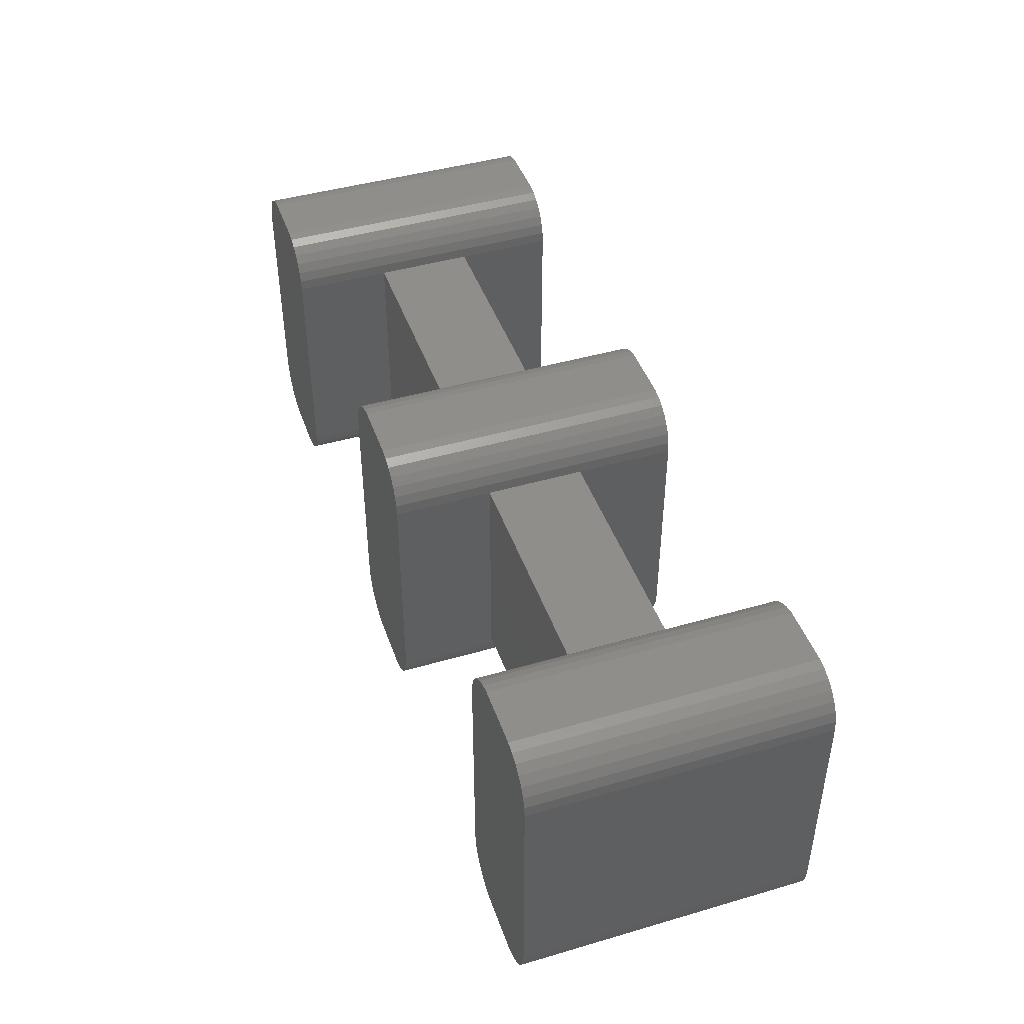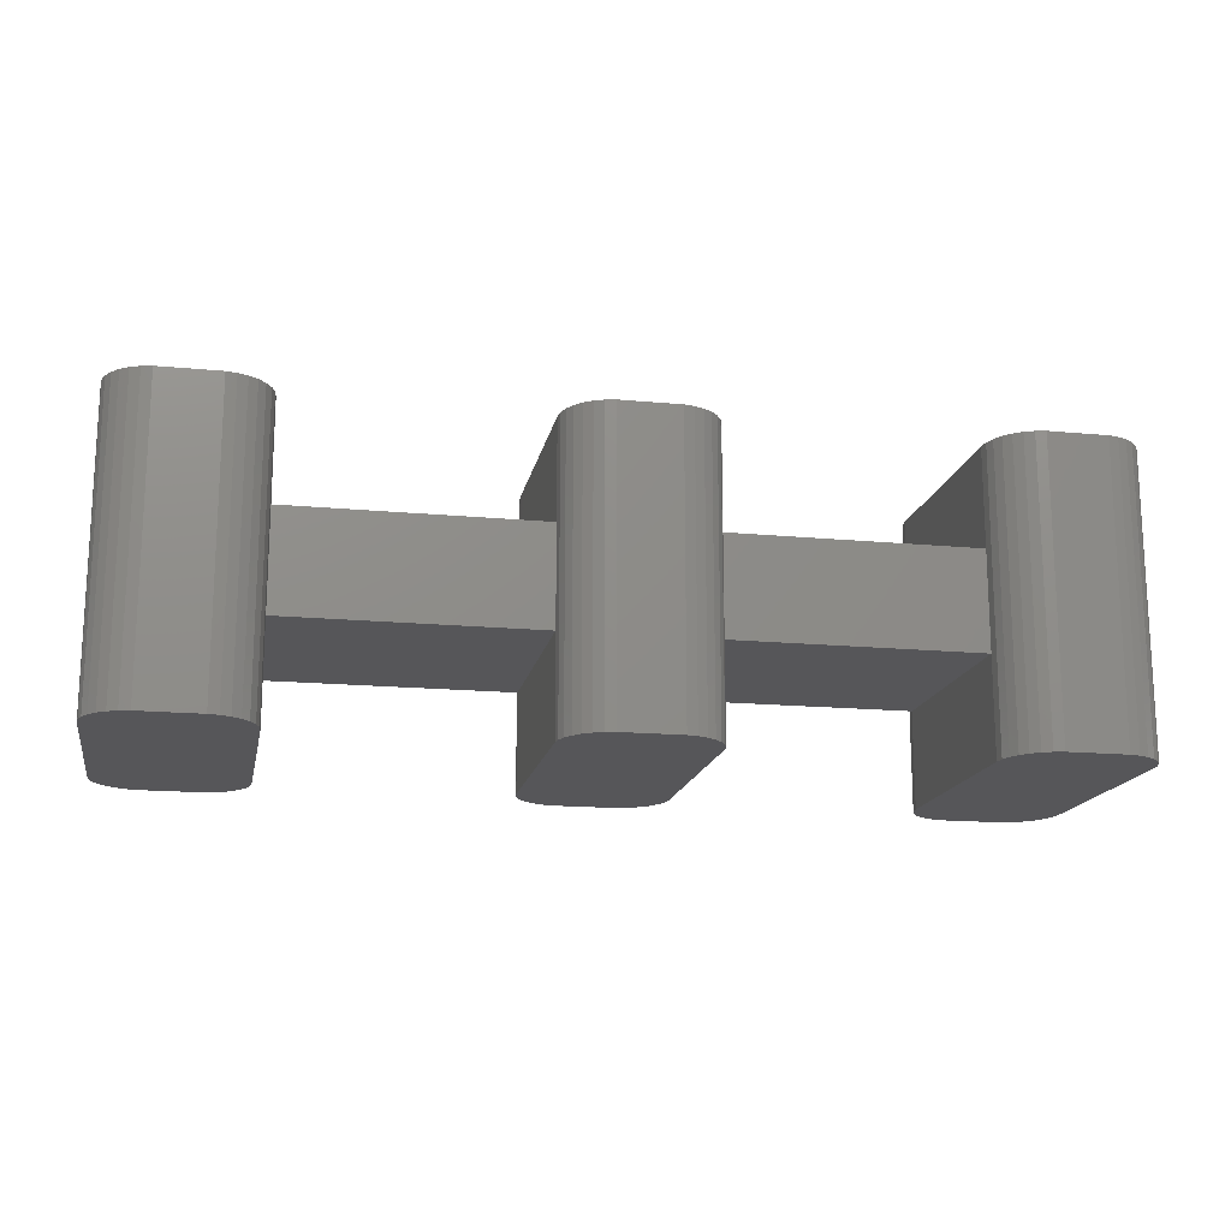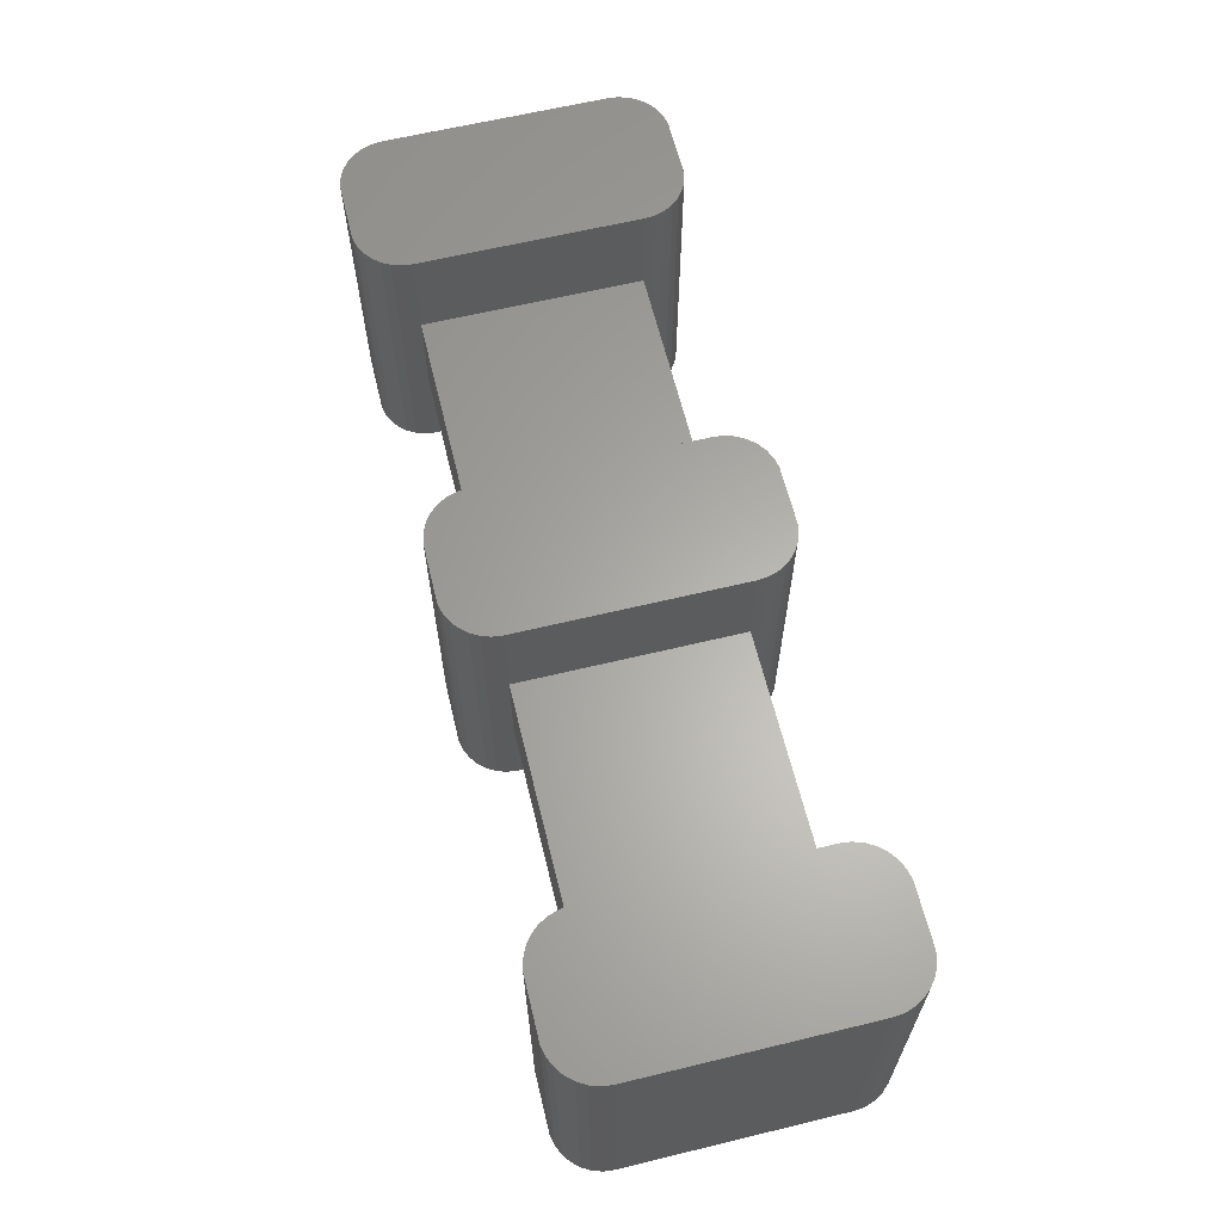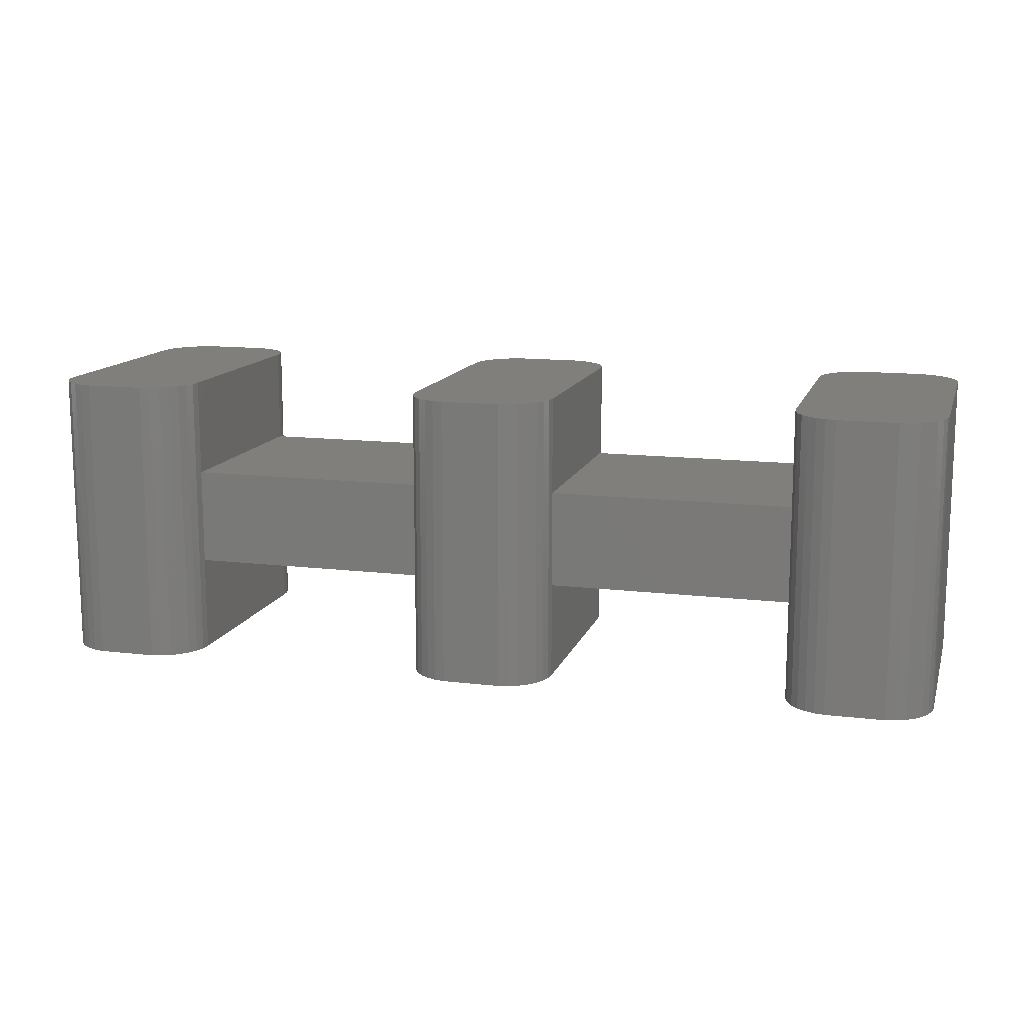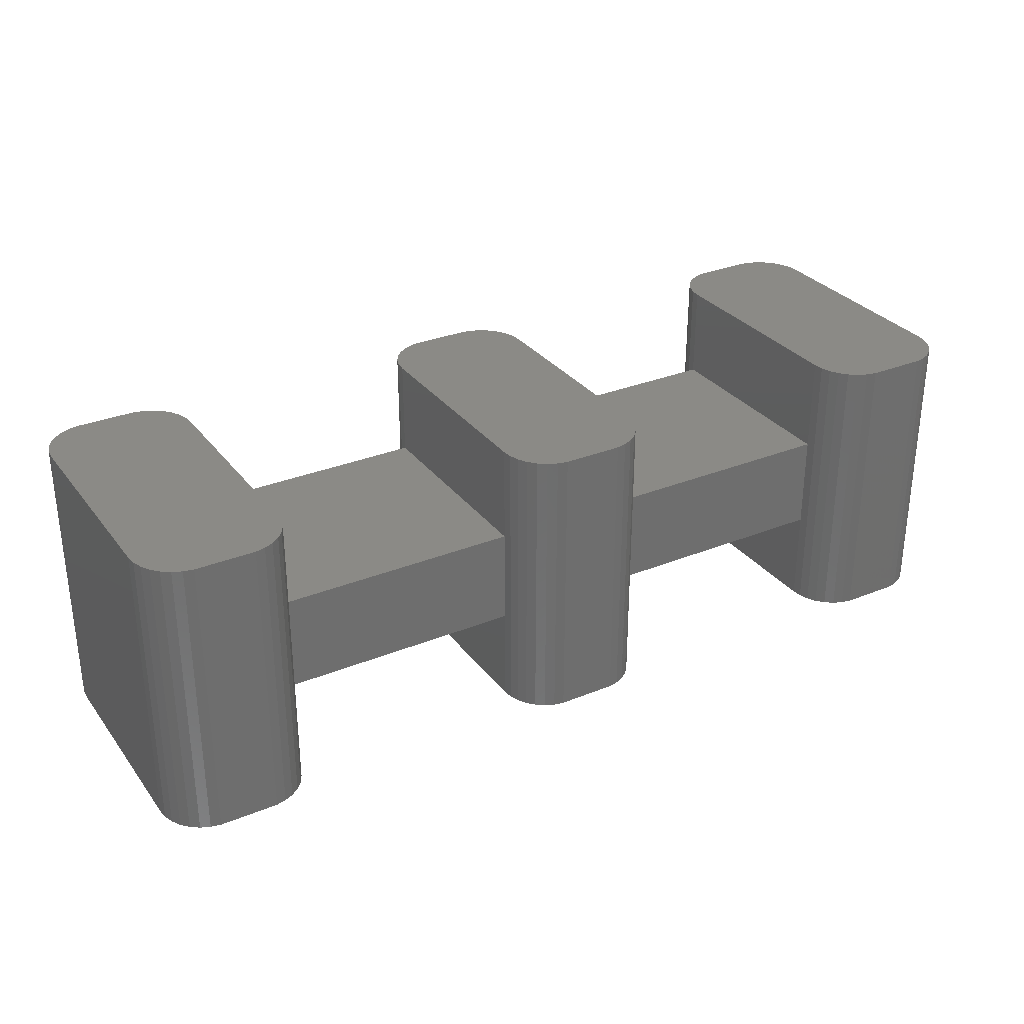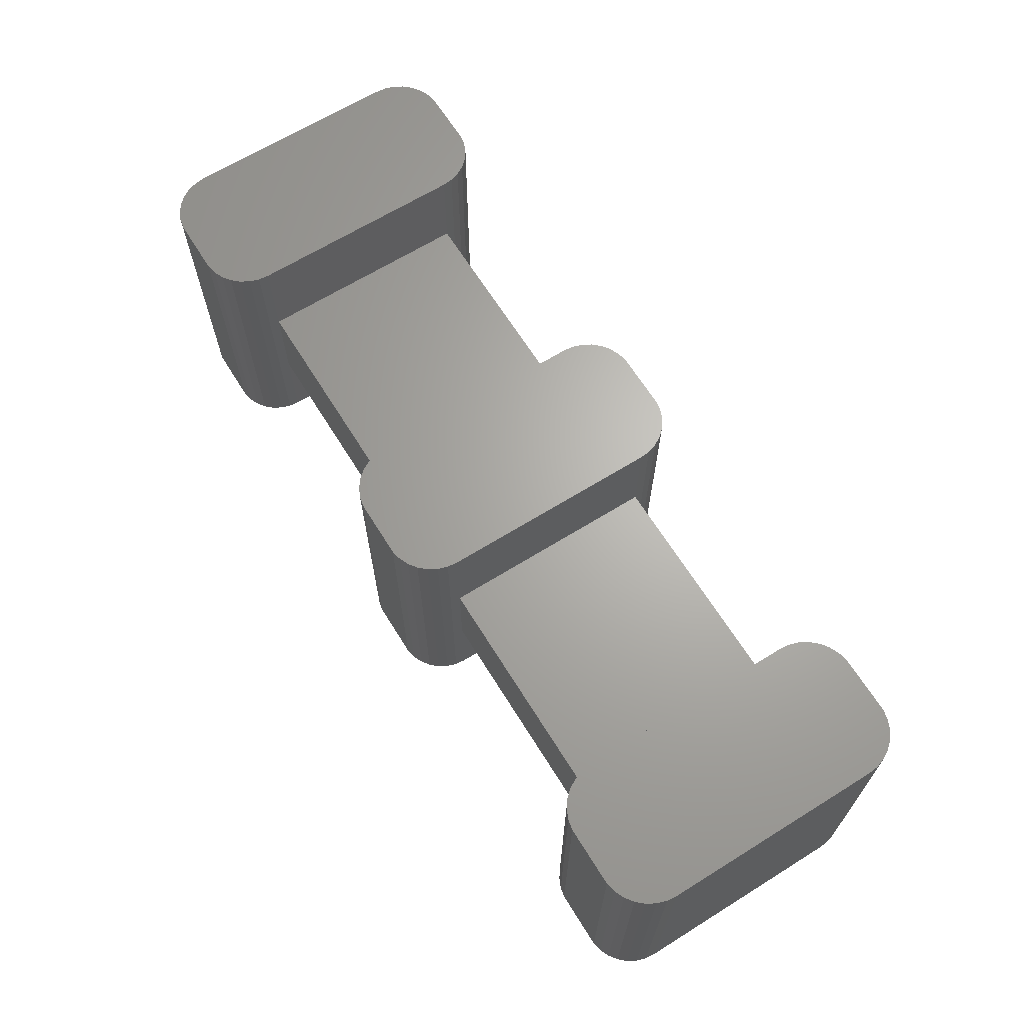
<metadata>
{"format":"stl","ext":"stl","renderer":"f3d","projection":"perspective","resolution":1024,"background":"white","views":[{"elev":44.2,"azim":-108.8,"up":"+Y"},{"elev":-16.2,"azim":-11.0,"up":"+Z"},{"elev":63.1,"azim":76.3,"up":"+Z"},{"elev":13.0,"azim":15.5,"up":"+Z"},{"elev":30.5,"azim":-30.4,"up":"+Z"},{"elev":66.0,"azim":-121.9,"up":"+Z"}]}
</metadata>
<code>
# stl→obj: 208 verts, 412 faces
v 1.956 -4.916 6
v 2 -4.5 2
v 2 -4.5 6
v 2 -4.5 -2
v 1.956 -4.916 -6
v 2 -4.5 -6
v -2.209 -6.489 -6
v 0.2091 -6.489 6
v -2.209 -6.489 6
v 0.2091 -6.489 -6
v 2 4.5 2
v 2 4.5 6
v 2 4.5 -6
v 2 4.5 -2
v 0.618 6.402 -6
v 0.2091 6.489 6
v 0.618 6.402 6
v 0.2091 6.489 -6
v 1.618 -5.676 6
v 1.827 -5.313 -6
v 1.827 -5.313 6
v 1.618 -5.676 -6
v 1.338 -5.986 6
v 1.338 -5.986 -6
v -3.956 -4.916 -6
v -4 -4.5 6
v -4 -4.5 -6
v -3.956 -4.916 6
v 1.956 4.916 6
v 1.956 4.916 -6
v 1 -6.232 -6
v 1 -6.232 6
v 0.618 -6.402 6
v 0.618 -6.402 -6
v -3.338 -5.986 -6
v -3 -6.232 6
v -3.338 -5.986 6
v -3 -6.232 -6
v -4 4.5 6
v 1.827 5.313 6
v 1.618 5.676 6
v 1.338 5.986 6
v 1 6.232 6
v -2.209 6.489 6
v -2.618 6.402 6
v -3 6.232 6
v -3.338 5.986 6
v -2.618 -6.402 6
v -3.618 5.676 6
v -3.827 5.313 6
v -3.956 4.916 6
v -3.618 -5.676 6
v -3.827 -5.313 6
v -2.209 6.489 -6
v -2.618 6.402 -6
v 1.338 5.986 -6
v 1.618 5.676 -6
v -3.618 -5.676 -6
v -3.827 -5.313 -6
v -4 4.5 -6
v -3.956 4.916 -6
v 1.827 5.313 -6
v 1 6.232 -6
v -2.618 -6.402 -6
v -3 6.232 -6
v -3.338 5.986 -6
v -3.618 5.676 -6
v -3.827 5.313 -6
v 12 -4.5 2
v 12 4.5 2
v 12 4.5 6
v 12 -4.5 6
v 12 -4.5 -6
v 12 4.5 -2
v 12 4.5 -6
v 12 -4.5 -2
v 17.96 -4.916 6
v 18 -4.5 2
v 18 -4.5 6
v 18 -4.5 -2
v 17.96 -4.916 -6
v 18 -4.5 -6
v 13.79 -6.489 -6
v 16.21 -6.489 6
v 13.79 -6.489 6
v 16.21 -6.489 -6
v 18 4.5 2
v 18 4.5 6
v 18 4.5 -6
v 18 4.5 -2
v 16.62 6.402 -6
v 16.21 6.489 6
v 16.62 6.402 6
v 16.21 6.489 -6
v 17.62 -5.676 6
v 17.83 -5.313 -6
v 17.83 -5.313 6
v 17.62 -5.676 -6
v 17.34 -5.986 6
v 17.34 -5.986 -6
v 12.04 -4.916 -6
v 12.04 -4.916 6
v 17.96 4.916 6
v 17.96 4.916 -6
v 17 -6.232 -6
v 17 -6.232 6
v 16.62 -6.402 6
v 16.62 -6.402 -6
v 12.66 -5.986 -6
v 13 -6.232 6
v 12.66 -5.986 6
v 13 -6.232 -6
v 17.83 5.313 6
v 17.62 5.676 6
v 17.34 5.986 6
v 17 6.232 6
v 13.79 6.489 6
v 13.38 6.402 6
v 13 6.232 6
v 12.66 5.986 6
v 13.38 -6.402 6
v 12.38 5.676 6
v 12.17 5.313 6
v 12.04 4.916 6
v 12.38 -5.676 6
v 12.17 -5.313 6
v 13.79 6.489 -6
v 13.38 6.402 -6
v 17.34 5.986 -6
v 17.62 5.676 -6
v 12.38 -5.676 -6
v 12.04 4.916 -6
v 17.83 5.313 -6
v 17 6.232 -6
v 13.38 -6.402 -6
v 13 6.232 -6
v 12.17 -5.313 -6
v 12.66 5.986 -6
v 12.38 5.676 -6
v 12.17 5.313 -6
v 28 -4.5 2
v 28 4.5 2
v 28 4.5 6
v 28 -4.5 6
v 28 -4.5 -6
v 28 4.5 -2
v 28 4.5 -6
v 28 -4.5 -2
v 33.96 -4.916 6
v 34 -4.5 -6
v 34 -4.5 6
v 33.96 -4.916 -6
v 29.79 -6.489 -6
v 32.21 -6.489 6
v 29.79 -6.489 6
v 32.21 -6.489 -6
v 34 4.5 -6
v 34 4.5 6
v 32.62 6.402 -6
v 32.21 6.489 6
v 32.62 6.402 6
v 32.21 6.489 -6
v 33.62 -5.676 6
v 33.83 -5.313 -6
v 33.83 -5.313 6
v 33.62 -5.676 -6
v 33.34 -5.986 6
v 33.34 -5.986 -6
v 28.04 -4.916 -6
v 28.04 -4.916 6
v 33.96 4.916 -6
v 33.96 4.916 6
v 33 -6.232 -6
v 33 -6.232 6
v 32.62 -6.402 6
v 32.62 -6.402 -6
v 28.66 -5.986 -6
v 29 -6.232 6
v 28.66 -5.986 6
v 29 -6.232 -6
v 33.83 5.313 6
v 33.62 5.676 6
v 33.34 5.986 6
v 33 6.232 6
v 29.79 6.489 6
v 29.38 6.402 6
v 29 6.232 6
v 28.66 5.986 6
v 29.38 -6.402 6
v 28.38 5.676 6
v 28.17 5.313 6
v 28.04 4.916 6
v 28.38 -5.676 6
v 28.17 -5.313 6
v 29.79 6.489 -6
v 29.38 6.402 -6
v 33.34 5.986 -6
v 33.62 5.676 -6
v 28.38 -5.676 -6
v 28.04 4.916 -6
v 33.83 5.313 -6
v 33 6.232 -6
v 29.38 -6.402 -6
v 29 6.232 -6
v 28.17 -5.313 -6
v 28.66 5.986 -6
v 28.38 5.676 -6
v 28.17 5.313 -6
f 1 2 3
f 2 1 4
f 5 4 1
f 4 5 6
f 7 8 9
f 8 7 10
f 3 11 12
f 11 3 2
f 4 13 14
f 13 4 6
f 15 16 17
f 16 15 18
f 19 20 21
f 20 19 22
f 23 22 19
f 22 23 24
f 25 26 27
f 26 25 28
f 11 29 12
f 29 11 30
f 14 30 11
f 30 14 13
f 31 23 32
f 23 31 24
f 21 5 1
f 5 21 20
f 10 33 8
f 33 10 34
f 34 32 33
f 32 34 31
f 35 36 37
f 36 35 38
f 16 12 29
f 12 39 3
f 16 29 40
f 26 3 39
f 16 40 41
f 8 3 26
f 16 41 42
f 3 8 1
f 16 42 43
f 1 8 21
f 16 43 17
f 21 8 19
f 12 16 39
f 19 8 23
f 39 16 44
f 23 8 32
f 39 44 45
f 32 8 33
f 39 45 46
f 8 26 9
f 39 46 47
f 9 26 48
f 39 47 49
f 48 26 36
f 39 49 50
f 36 26 37
f 39 50 51
f 37 26 52
f 52 26 53
f 53 26 28
f 54 45 44
f 45 54 55
f 41 56 42
f 56 41 57
f 35 52 58
f 52 35 37
f 59 28 25
f 28 59 53
f 60 51 61
f 51 60 39
f 27 39 60
f 39 27 26
f 10 6 5
f 6 27 13
f 10 5 20
f 60 13 27
f 10 20 22
f 18 13 60
f 10 22 24
f 13 18 30
f 10 24 31
f 30 18 62
f 10 31 34
f 62 18 57
f 6 10 27
f 57 18 56
f 27 10 7
f 56 18 63
f 27 7 64
f 63 18 15
f 54 60 55
f 27 64 38
f 27 38 35
f 18 60 54
f 27 35 58
f 55 60 65
f 27 58 59
f 65 60 66
f 27 59 25
f 66 60 67
f 67 60 68
f 68 60 61
f 67 47 66
f 47 67 49
f 18 44 16
f 44 18 54
f 64 9 48
f 9 64 7
f 58 53 59
f 53 58 52
f 61 50 68
f 50 61 51
f 68 49 67
f 49 68 50
f 65 47 46
f 47 65 66
f 56 43 42
f 43 56 63
f 63 17 43
f 17 63 15
f 40 57 41
f 57 40 62
f 29 62 40
f 62 29 30
f 38 48 36
f 48 38 64
f 55 46 45
f 46 55 65
f 11 69 70
f 2 69 11
f 69 71 70
f 71 69 72
f 73 74 75
f 74 73 76
f 76 4 74
f 74 4 14
f 4 69 2
f 69 4 76
f 74 11 70
f 11 74 14
f 77 78 79
f 78 77 80
f 81 80 77
f 80 81 82
f 83 84 85
f 84 83 86
f 79 87 88
f 87 79 78
f 80 89 90
f 89 80 82
f 91 92 93
f 92 91 94
f 95 96 97
f 96 95 98
f 99 98 95
f 98 99 100
f 101 76 73
f 76 101 69
f 102 69 101
f 69 102 72
f 87 103 88
f 103 87 104
f 90 104 87
f 104 90 89
f 105 99 106
f 99 105 100
f 97 81 77
f 81 97 96
f 86 107 84
f 107 86 108
f 108 106 107
f 106 108 105
f 109 110 111
f 110 109 112
f 92 88 103
f 88 71 79
f 92 103 113
f 72 79 71
f 92 113 114
f 84 79 72
f 92 114 115
f 79 84 77
f 92 115 116
f 77 84 97
f 92 116 93
f 97 84 95
f 88 92 71
f 95 84 99
f 71 92 117
f 99 84 106
f 71 117 118
f 106 84 107
f 71 118 119
f 84 72 85
f 71 119 120
f 85 72 121
f 71 120 122
f 121 72 110
f 71 122 123
f 110 72 111
f 71 123 124
f 111 72 125
f 125 72 126
f 126 72 102
f 127 118 117
f 118 127 128
f 114 129 115
f 129 114 130
f 109 125 131
f 125 109 111
f 74 132 75
f 132 74 124
f 70 124 74
f 124 70 71
f 86 82 81
f 82 73 89
f 86 81 96
f 75 89 73
f 86 96 98
f 94 89 75
f 86 98 100
f 89 94 104
f 86 100 105
f 104 94 133
f 86 105 108
f 133 94 130
f 82 86 73
f 130 94 129
f 73 86 83
f 129 94 134
f 73 83 135
f 134 94 91
f 73 135 112
f 94 75 127
f 73 112 109
f 127 75 128
f 73 109 131
f 128 75 136
f 73 131 137
f 136 75 138
f 73 137 101
f 138 75 139
f 139 75 140
f 140 75 132
f 139 120 138
f 120 139 122
f 94 117 92
f 117 94 127
f 135 85 121
f 85 135 83
f 131 126 137
f 126 131 125
f 137 102 101
f 102 137 126
f 132 123 140
f 123 132 124
f 140 122 139
f 122 140 123
f 136 120 119
f 120 136 138
f 129 116 115
f 116 129 134
f 134 93 116
f 93 134 91
f 113 130 114
f 130 113 133
f 103 133 113
f 133 103 104
f 112 121 110
f 121 112 135
f 128 119 118
f 119 128 136
f 87 141 142
f 78 141 87
f 141 143 142
f 143 141 144
f 145 146 147
f 146 145 148
f 146 87 142
f 87 146 90
f 148 80 146
f 146 80 90
f 80 141 78
f 141 80 148
f 149 150 151
f 150 149 152
f 153 154 155
f 154 153 156
f 151 157 158
f 157 151 150
f 159 160 161
f 160 159 162
f 163 164 165
f 164 163 166
f 167 166 163
f 166 167 168
f 169 148 145
f 148 169 141
f 170 141 169
f 141 170 144
f 158 171 172
f 171 158 157
f 173 167 174
f 167 173 168
f 165 152 149
f 152 165 164
f 156 175 154
f 175 156 176
f 176 174 175
f 174 176 173
f 177 178 179
f 178 177 180
f 160 158 172
f 158 143 151
f 160 172 181
f 144 151 143
f 160 181 182
f 154 151 144
f 160 182 183
f 151 154 149
f 160 183 184
f 149 154 165
f 160 184 161
f 165 154 163
f 158 160 143
f 163 154 167
f 143 160 185
f 167 154 174
f 143 185 186
f 174 154 175
f 143 186 187
f 154 144 155
f 143 187 188
f 155 144 189
f 143 188 190
f 189 144 178
f 143 190 191
f 178 144 179
f 143 191 192
f 179 144 193
f 193 144 194
f 194 144 170
f 195 186 185
f 186 195 196
f 182 197 183
f 197 182 198
f 177 193 199
f 193 177 179
f 146 200 147
f 200 146 192
f 142 192 146
f 192 142 143
f 156 150 152
f 150 145 157
f 156 152 164
f 147 157 145
f 156 164 166
f 162 157 147
f 156 166 168
f 157 162 171
f 156 168 173
f 171 162 201
f 156 173 176
f 201 162 198
f 150 156 145
f 198 162 197
f 145 156 153
f 197 162 202
f 145 153 203
f 202 162 159
f 145 203 180
f 162 147 195
f 145 180 177
f 195 147 196
f 145 177 199
f 196 147 204
f 145 199 205
f 204 147 206
f 145 205 169
f 206 147 207
f 207 147 208
f 208 147 200
f 207 188 206
f 188 207 190
f 203 155 189
f 155 203 153
f 180 189 178
f 189 180 203
f 199 194 205
f 194 199 193
f 205 170 169
f 170 205 194
f 200 191 208
f 191 200 192
f 208 190 207
f 190 208 191
f 162 185 160
f 185 162 195
f 204 188 187
f 188 204 206
f 197 184 183
f 184 197 202
f 202 161 184
f 161 202 159
f 181 198 182
f 198 181 201
f 172 201 181
f 201 172 171
f 196 187 186
f 187 196 204

</code>
